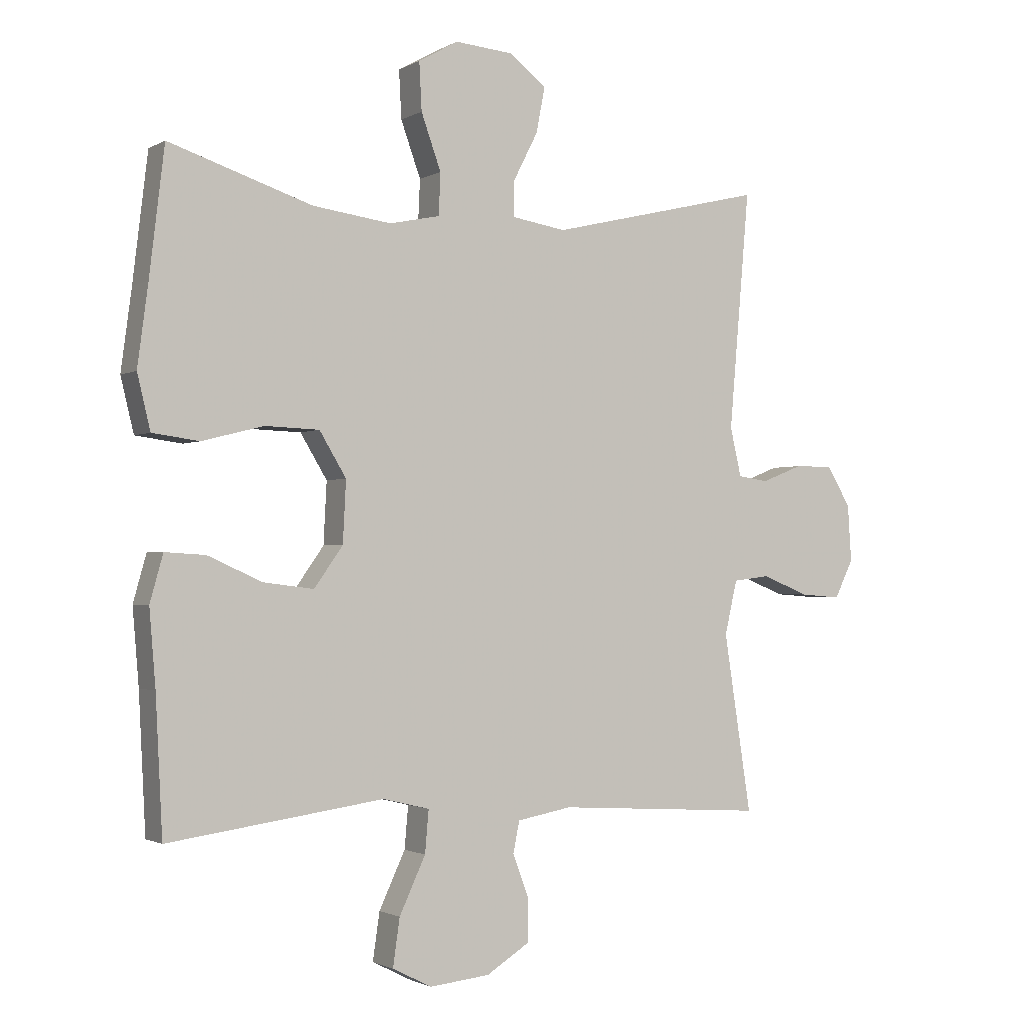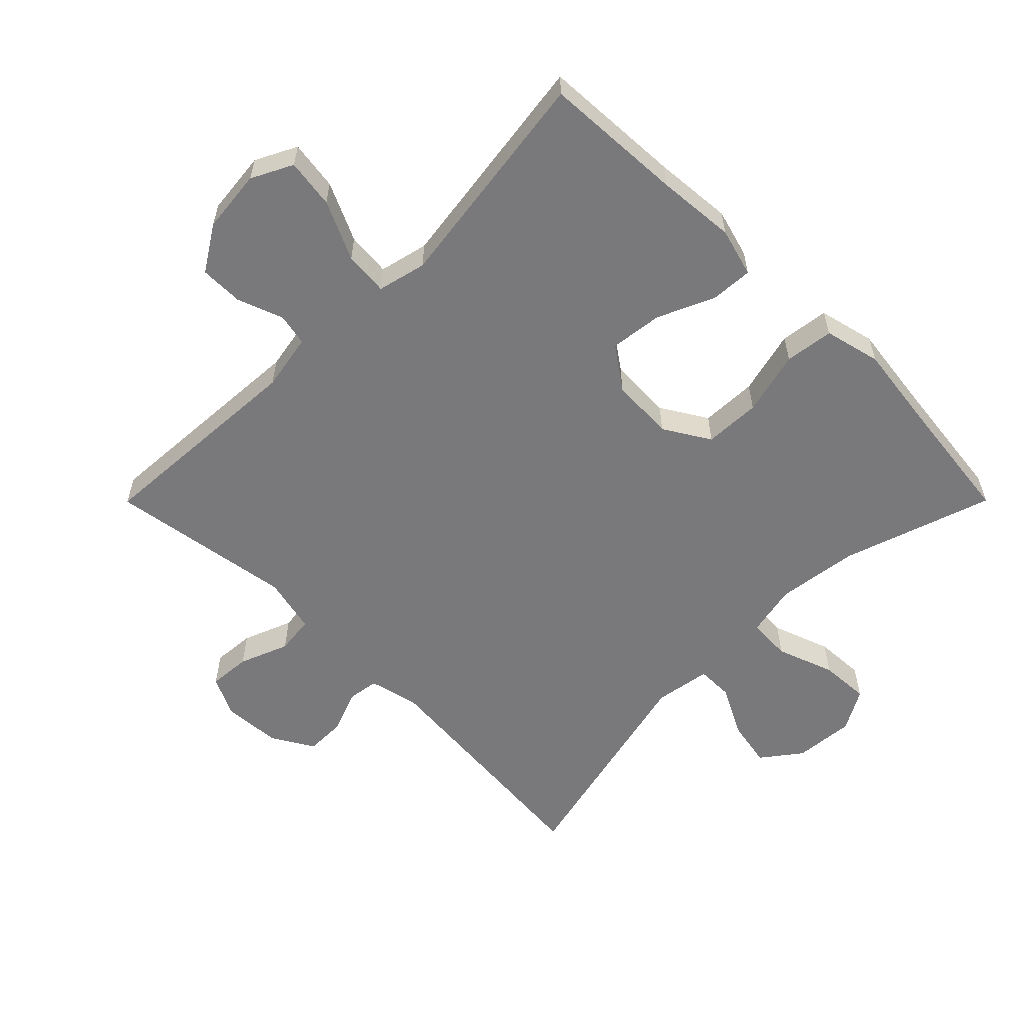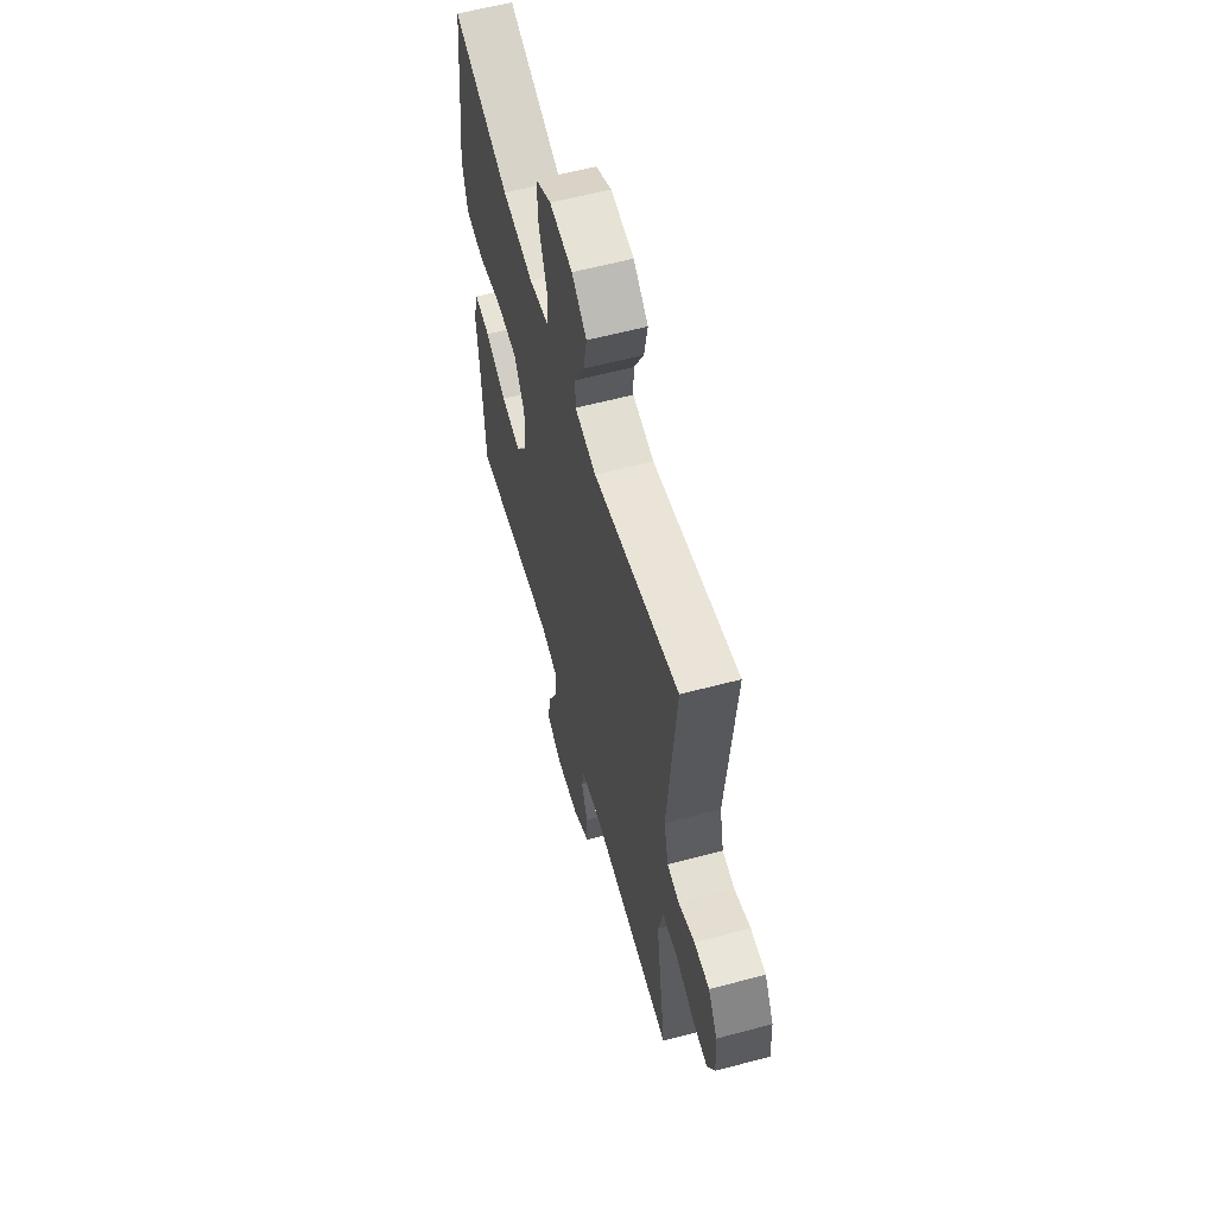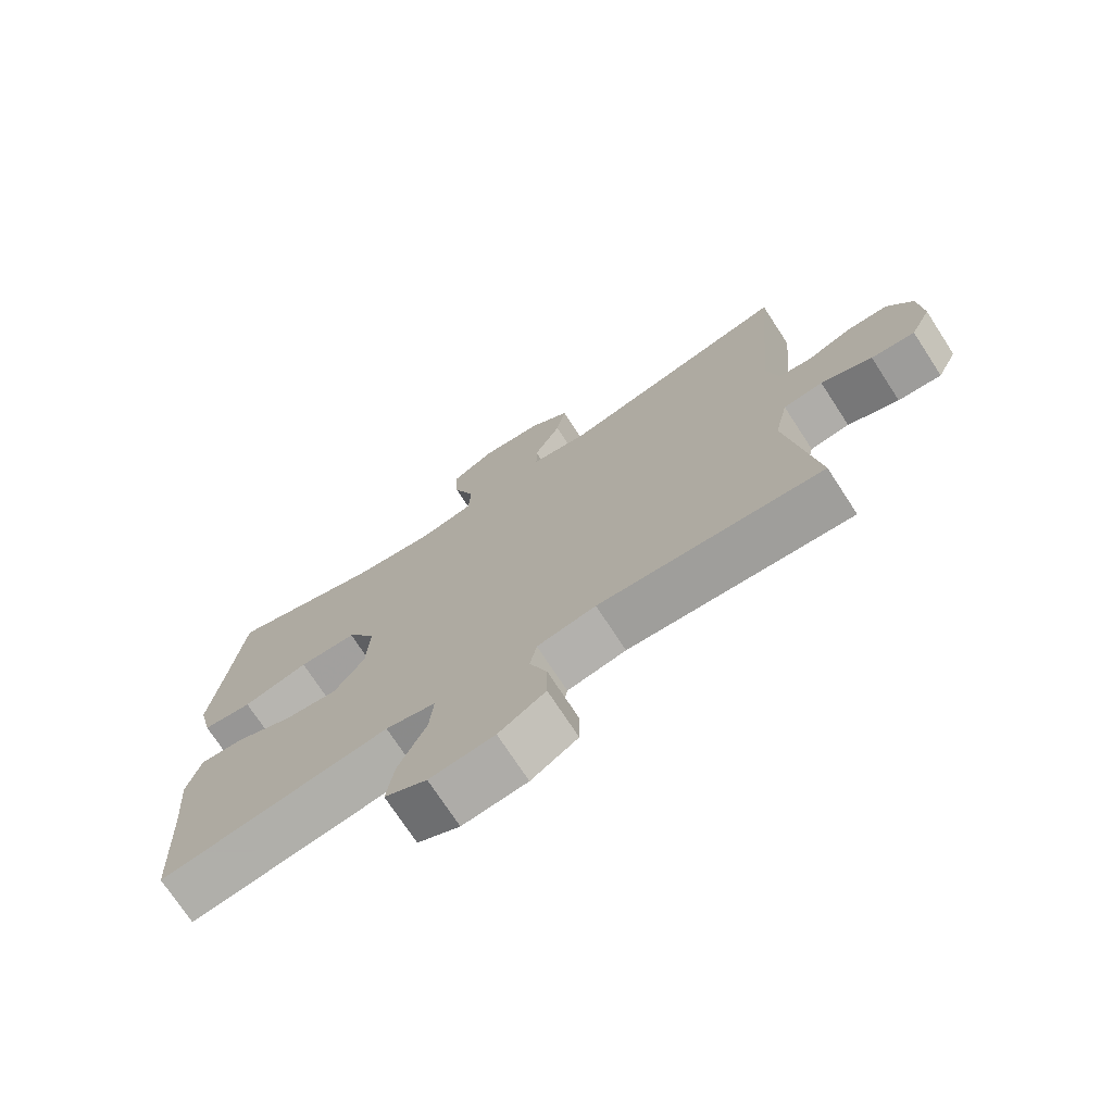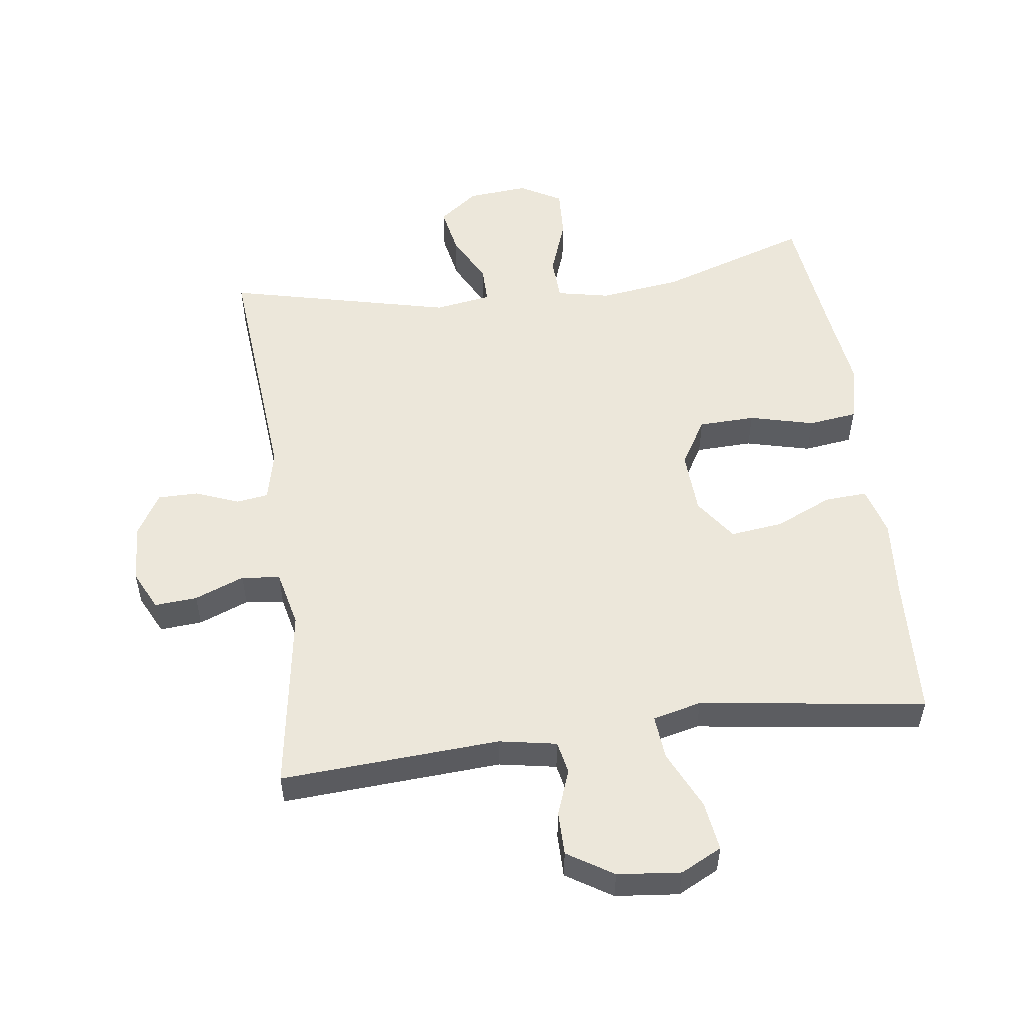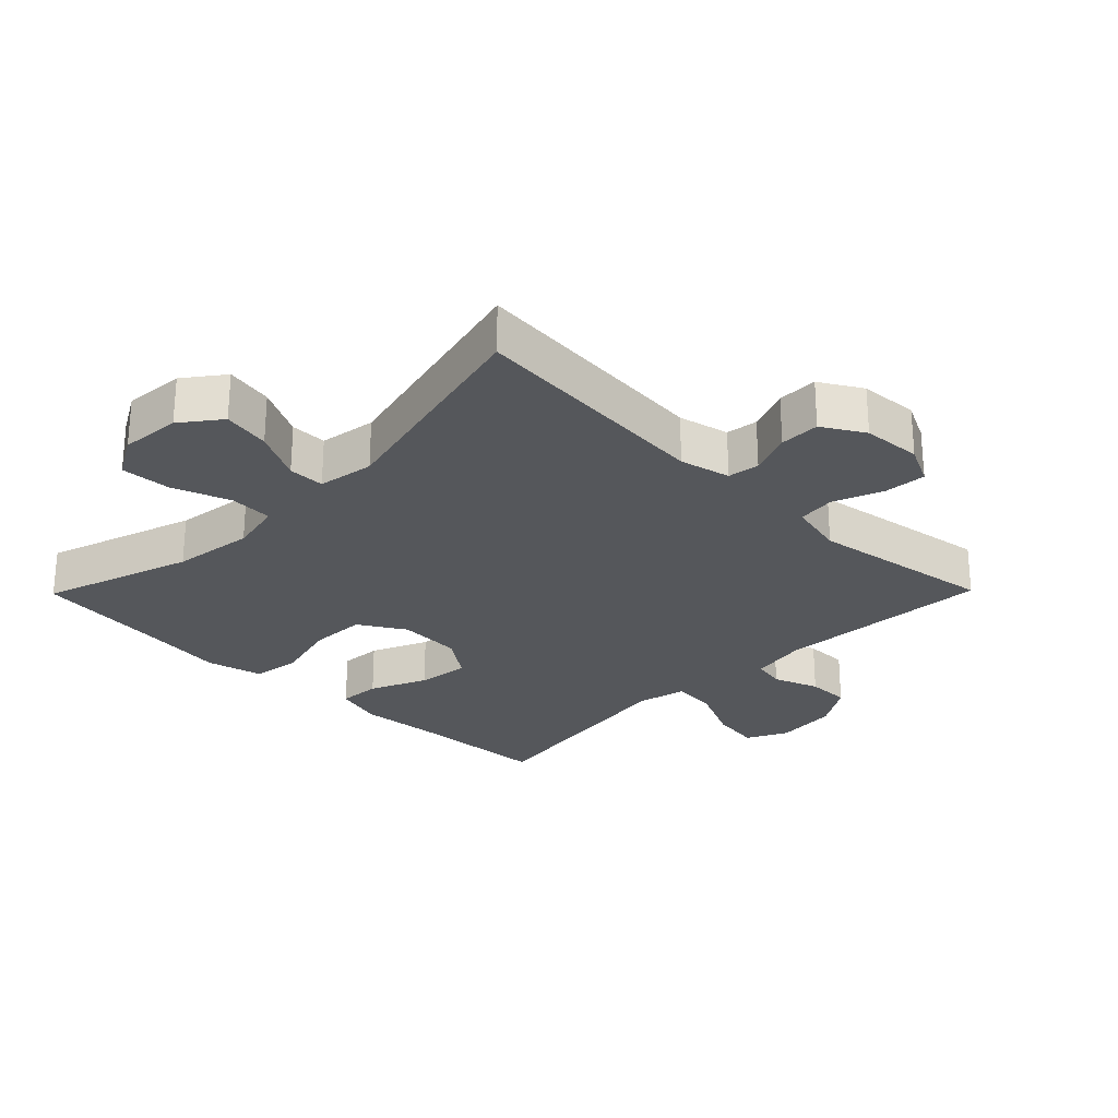
<metadata>
{"format":"obj","ext":"obj","renderer":"f3d","projection":"perspective","resolution":1024,"background":"white","views":[{"elev":-1.6,"azim":-28.6,"up":"+Z"},{"elev":-57.9,"azim":-134.9,"up":"+Y"},{"elev":59.7,"azim":74.7,"up":"+Z"},{"elev":-73.2,"azim":33.1,"up":"+Z"},{"elev":53.3,"azim":172.4,"up":"+Y"},{"elev":-26.5,"azim":45.5,"up":"+Y"}]}
</metadata>
<code>
v 0.5 0.07 0.5
v 0.467 0.07 0.119
v 0.485 0.07 0.041
v 0.534 0.07 0.034
v 0.6 0.07 0.06
v 0.662 0.07 0.06
v 0.7 0.07 -0.004
v 0.706 0.07 -0.095
v 0.676 0.07 -0.156
v 0.611 0.07 -0.151
v 0.535 0.07 -0.121
v 0.476 0.07 -0.128
v 0.456 0.07 -0.215
v 0.5 0.07 -0.5
v 0.164 0.07 -0.479
v 0.076 0.07 -0.495
v 0.066 0.07 -0.545
v 0.092 0.07 -0.615
v 0.092 0.07 -0.682
v 0.022 0.07 -0.726
v -0.075 0.07 -0.736
v -0.138 0.07 -0.704
v -0.127 0.07 -0.628
v -0.085 0.07 -0.538
v -0.079 0.07 -0.47
v -0.154 0.07 -0.452
v -0.276 0.07 -0.469
v -0.5 0.07 -0.5
v -0.511 0.07 -0.283
v -0.521 0.07 -0.162
v -0.5 0.07 -0.087
v -0.435 0.07 -0.091
v -0.348 0.07 -0.13
v -0.267 0.07 -0.14
v -0.221 0.07 -0.075
v -0.216 0.07 0.023
v -0.259 0.07 0.094
v -0.346 0.07 0.097
v -0.445 0.07 0.072
v -0.52 0.07 0.082
v -0.541 0.07 0.169
v -0.524 0.07 0.298
v -0.5 0.07 0.5
v -0.27 0.07 0.424
v -0.144 0.07 0.407
v -0.063 0.07 0.424
v -0.06 0.07 0.491
v -0.092 0.07 0.58
v -0.096 0.07 0.657
v -0.032 0.07 0.693
v 0.061 0.07 0.685
v 0.121 0.07 0.639
v 0.107 0.07 0.566
v 0.067 0.07 0.488
v 0.067 0.07 0.432
v 0.154 0.07 0.418
v 0.5 0 0.5
v 0.467 0 0.119
v 0.485 0 0.041
v 0.534 0 0.034
v 0.6 0 0.06
v 0.662 0 0.06
v 0.7 0 -0.004
v 0.706 0 -0.095
v 0.676 0 -0.156
v 0.611 0 -0.151
v 0.535 0 -0.121
v 0.476 0 -0.128
v 0.456 0 -0.215
v 0.5 0 -0.5
v 0.164 0 -0.479
v 0.076 0 -0.495
v 0.066 0 -0.545
v 0.092 0 -0.615
v 0.092 0 -0.682
v 0.022 0 -0.726
v -0.075 0 -0.736
v -0.138 0 -0.704
v -0.127 0 -0.628
v -0.085 0 -0.538
v -0.079 0 -0.47
v -0.154 0 -0.452
v -0.276 0 -0.469
v -0.5 0 -0.5
v -0.511 0 -0.283
v -0.521 0 -0.162
v -0.5 0 -0.087
v -0.435 0 -0.091
v -0.348 0 -0.13
v -0.267 0 -0.14
v -0.221 0 -0.075
v -0.216 0 0.023
v -0.259 0 0.094
v -0.346 0 0.097
v -0.445 0 0.072
v -0.52 0 0.082
v -0.541 0 0.169
v -0.524 0 0.298
v -0.5 0 0.5
v -0.27 0 0.424
v -0.144 0 0.407
v -0.063 0 0.424
v -0.06 0 0.491
v -0.092 0 0.58
v -0.096 0 0.657
v -0.032 0 0.693
v 0.061 0 0.685
v 0.121 0 0.639
v 0.107 0 0.566
v 0.067 0 0.488
v 0.067 0 0.432
v 0.154 0 0.418
f 52 53 54
f 51 52 54
f 50 51 54
f 49 50 54
f 48 49 54
f 47 48 54
f 46 47 54 55
f 45 46 55 56
f 42 43 44
f 42 44 45
f 41 42 45
f 40 41 45
f 39 40 45
f 38 39 45
f 37 38 45 56
f 31 32 33
f 30 31 33
f 29 30 33
f 29 33 34
f 28 29 34
f 27 28 34
f 26 27 34
f 25 26 34 35
f 22 23 24
f 21 22 24
f 20 21 24
f 19 20 24
f 18 19 24
f 17 18 24
f 16 17 24 25
f 25 35 36
f 16 25 36
f 15 16 36
f 9 10 11
f 8 9 11
f 7 8 11
f 6 7 11
f 5 6 11
f 4 5 11
f 3 4 11 12
f 2 3 12 13
f 56 1 2
f 36 37 56
f 15 36 56
f 14 15 56
f 13 14 56
f 2 13 56
f 110 109 108
f 110 108 107
f 110 107 106
f 110 106 105
f 110 105 104
f 110 104 103
f 111 110 103 102
f 112 111 102 101
f 100 99 98
f 101 100 98
f 101 98 97
f 101 97 96
f 101 96 95
f 101 95 94
f 112 101 94 93
f 89 88 87
f 89 87 86
f 89 86 85
f 90 89 85
f 90 85 84
f 90 84 83
f 90 83 82
f 91 90 82 81
f 80 79 78
f 80 78 77
f 80 77 76
f 80 76 75
f 80 75 74
f 80 74 73
f 81 80 73 72
f 92 91 81
f 92 81 72
f 92 72 71
f 67 66 65
f 67 65 64
f 67 64 63
f 67 63 62
f 67 62 61
f 67 61 60
f 68 67 60 59
f 69 68 59 58
f 58 57 112
f 112 93 92
f 112 92 71
f 112 71 70
f 112 70 69
f 112 69 58
f 1 57 58 2
f 2 58 59 3
f 3 59 60 4
f 4 60 61 5
f 5 61 62 6
f 6 62 63 7
f 7 63 64 8
f 8 64 65 9
f 9 65 66 10
f 10 66 67 11
f 11 67 68 12
f 12 68 69 13
f 13 69 70 14
f 14 70 71 15
f 15 71 72 16
f 16 72 73 17
f 17 73 74 18
f 18 74 75 19
f 19 75 76 20
f 20 76 77 21
f 21 77 78 22
f 22 78 79 23
f 23 79 80 24
f 24 80 81 25
f 25 81 82 26
f 26 82 83 27
f 27 83 84 28
f 28 84 85 29
f 29 85 86 30
f 30 86 87 31
f 31 87 88 32
f 32 88 89 33
f 33 89 90 34
f 34 90 91 35
f 35 91 92 36
f 36 92 93 37
f 37 93 94 38
f 38 94 95 39
f 39 95 96 40
f 40 96 97 41
f 41 97 98 42
f 42 98 99 43
f 43 99 100 44
f 44 100 101 45
f 45 101 102 46
f 46 102 103 47
f 47 103 104 48
f 48 104 105 49
f 49 105 106 50
f 50 106 107 51
f 51 107 108 52
f 52 108 109 53
f 53 109 110 54
f 54 110 111 55
f 55 111 112 56
f 56 112 57 1

</code>
